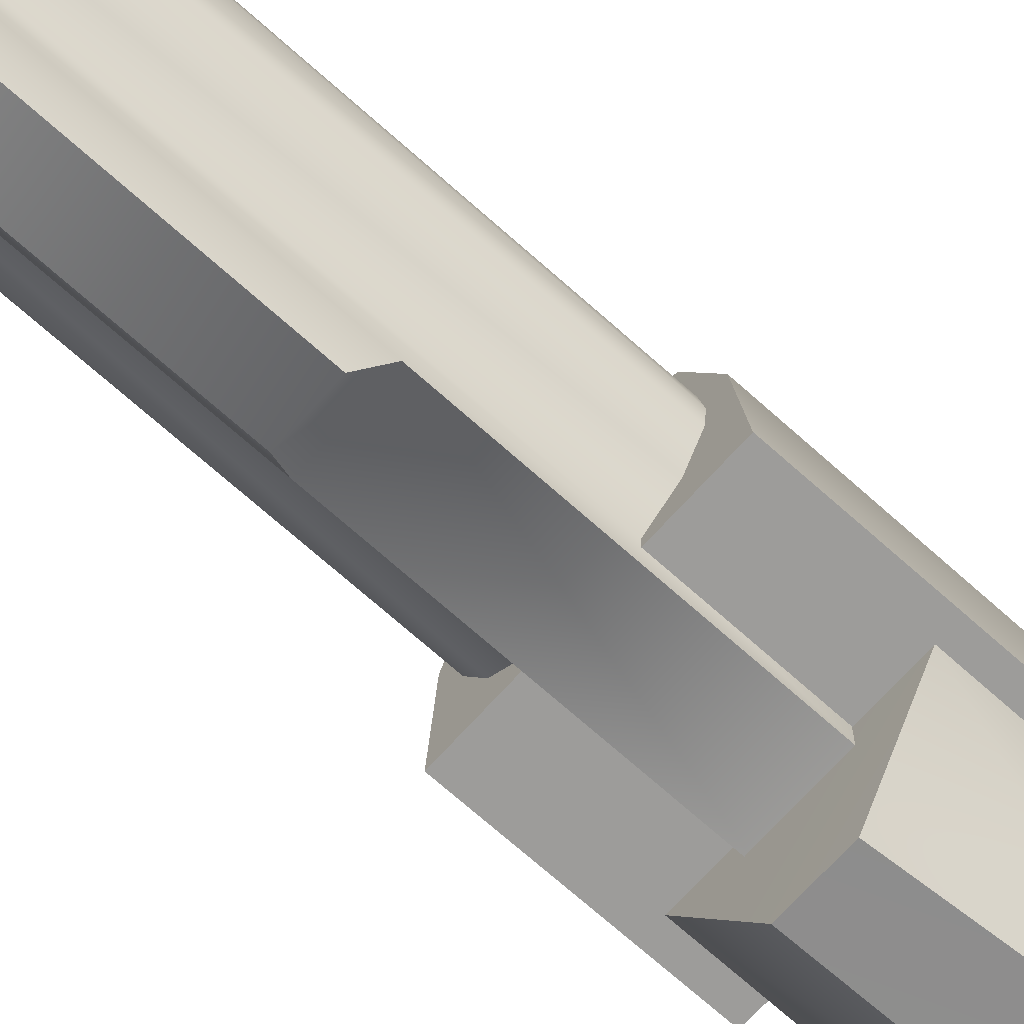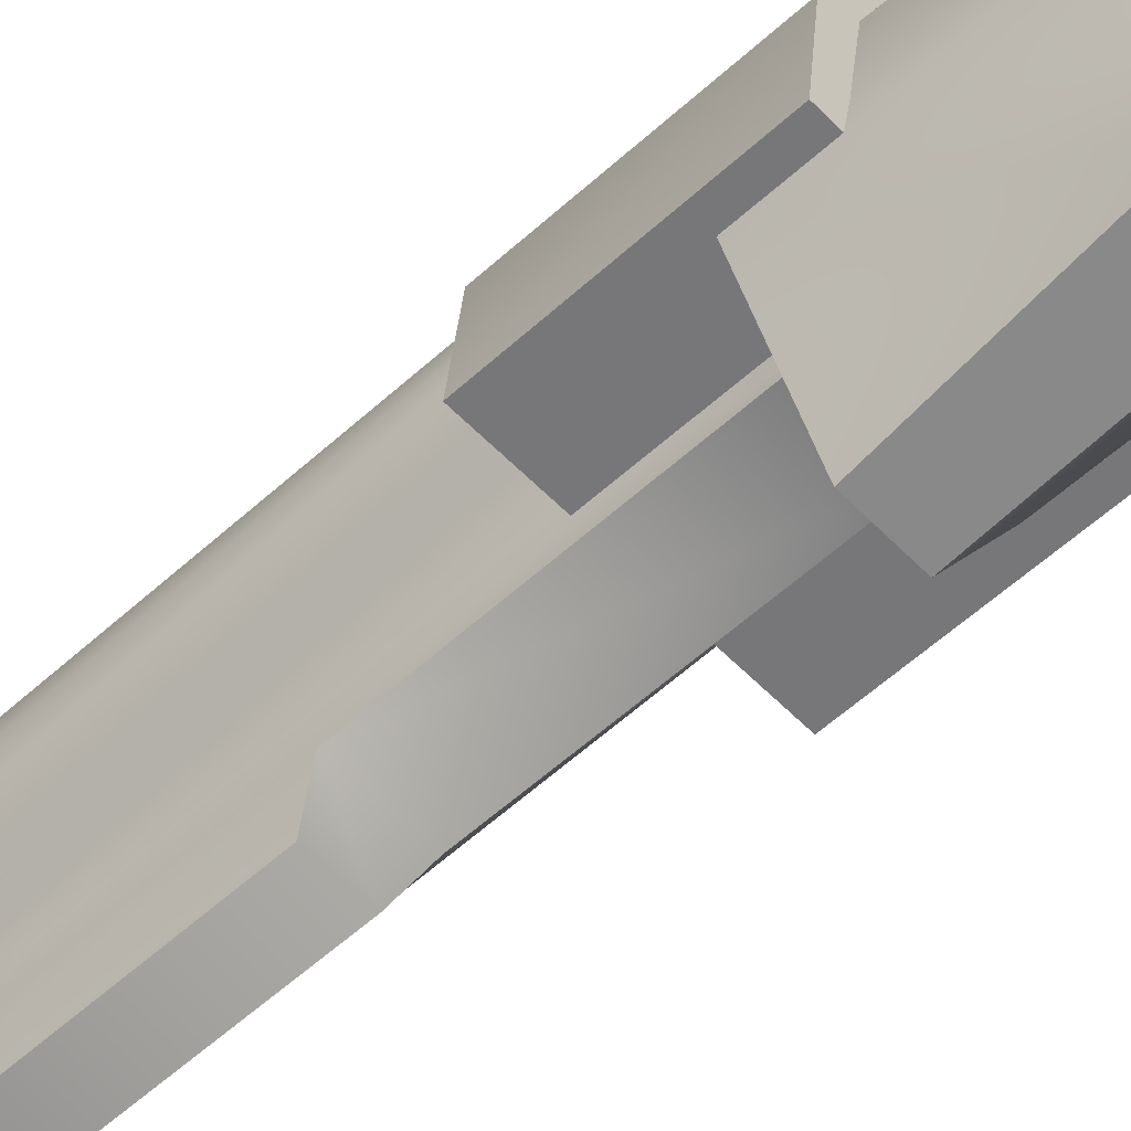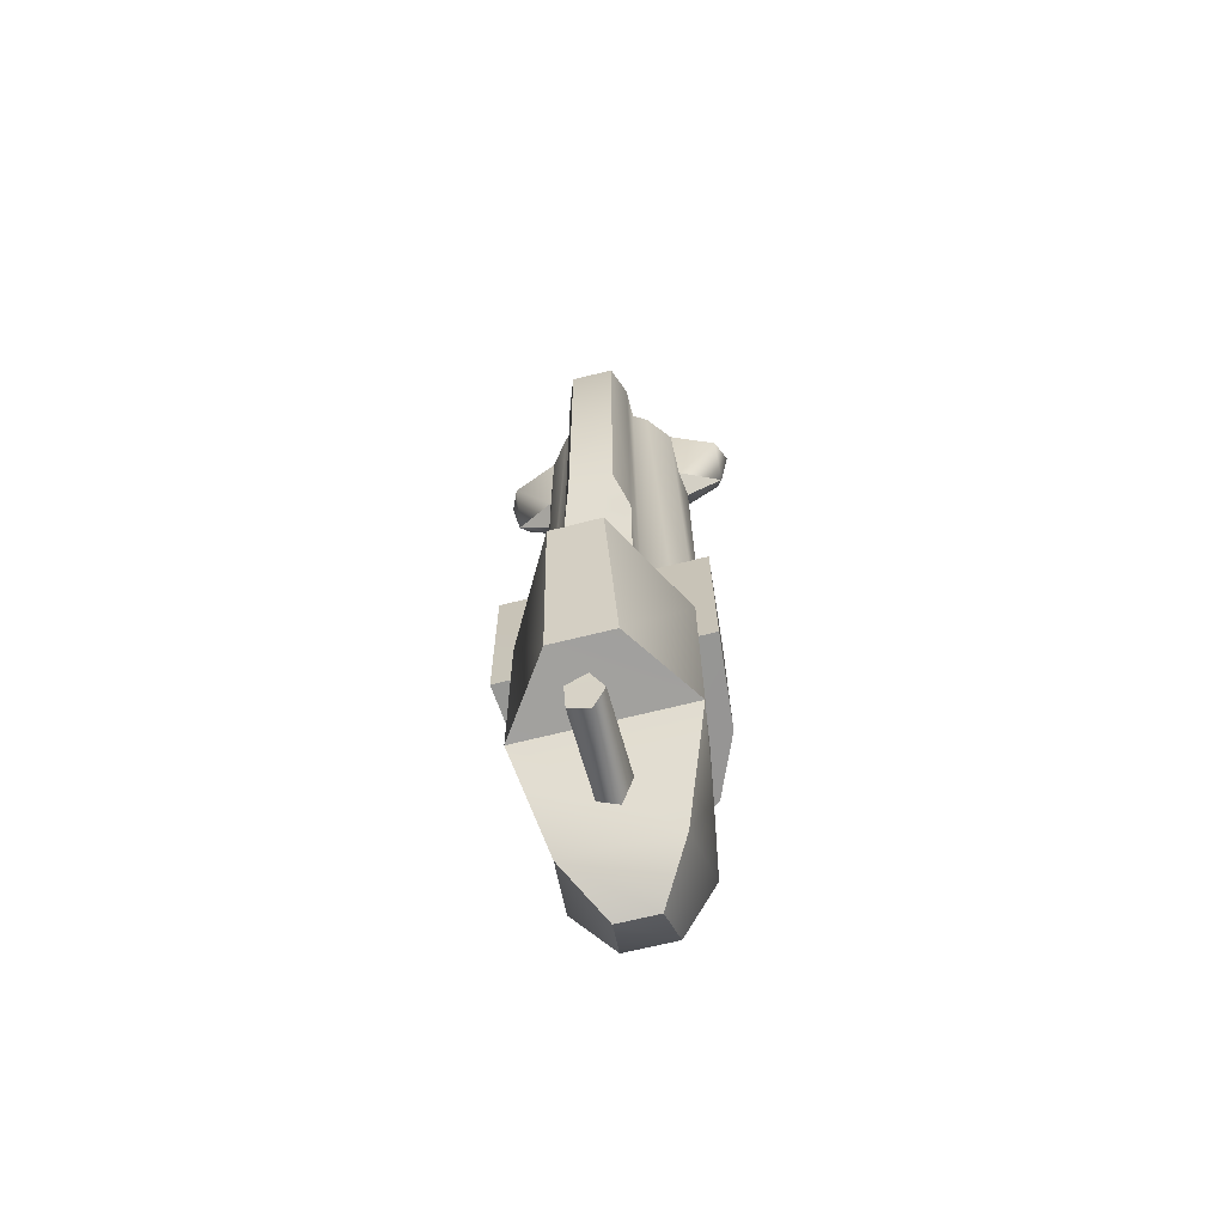
<metadata>
{"format":"obj","ext":"obj","renderer":"f3d","projection":"perspective","resolution":1024,"background":"white","views":[{"elev":-69.5,"azim":47.7,"up":"+Y"},{"elev":-56.6,"azim":133.3,"up":"+Y"},{"elev":-67.6,"azim":14.9,"up":"+Z"}]}
</metadata>
<code>
v 2.281 2.406 25
v 2.281 2.422 23.88
v 2.297 2.422 22.84
v -3.109 -1.578 -2.734
v 1.781 0.3438 -6.797
v -2.031 0.2812 -6.812
v 0.5781 2.156 -7.688
v -0.8594 2.125 -7.703
v 2.859 -1.484 -2.703
v 1.188 3.562 2.406
v -1.625 3.531 -4.281
v 1.219 3.562 -4.266
v -1.656 3.516 2.391
v 1.234 4.125 4.141
v -1.734 4.078 0.9062
v 1.25 4.125 0.9219
v -1.75 4.078 4.125
v -2.484 1.828 0.0625
v 2.078 1.891 0.07812
v -1.734 4.078 0.9062
v 1.25 4.125 0.9219
v -1.031 -5.203 4.219
v 1.031 -4.188 -2.5
v -1.203 -4.219 -2.5
v -3.141 -1.578 4.203
v 2.828 -1.5 4.234
v -1.031 -5.203 4.219
v -1.203 -4.219 -2.5
v 2.859 -1.484 -2.703
v -3.109 -1.578 -2.734
v -0.8594 2.125 -7.703
v 0.7344 3.734 -6.625
v -1.062 3.703 -6.625
v 0.8594 4.562 -4.5
v -1.25 4.531 -4.516
v 0.8125 -5.188 4.219
v 0.5781 2.156 -7.688
v 1.031 -4.188 -2.5
v 0.8125 -5.188 4.219
v -2.656 2.453 3.047
v -0.2031 2.484 3.062
v -0.625 5.344 3.953
v -0.6406 4.297 8.391
v -0.6406 5.672 4.125
v -0.625 5.344 3.953
v -1.656 5.656 4.125
v -1.812 5.531 4.062
v -0.6406 5.672 4.125
v -0.6406 4.297 8.391
v -1.453 4.281 8.391
v -0.6406 5.672 4.125
v -1.656 5.656 4.125
v -1.609 4.234 8.234
v -1.812 5.531 4.062
v -1.453 4.281 8.391
v -2.656 2.453 3.047
v -1.656 5.656 4.125
v 0.1406 5.359 3.953
v 0.125 4.297 8.391
v -0.625 5.344 3.953
v 2.25 2.516 3.078
v 0.1406 5.359 3.953
v 0.125 4.297 8.391
v 0.1406 5.359 3.953
v 0.125 5.672 4.125
v 1.312 5.578 4.078
v 1.156 5.688 4.141
v 0.125 5.672 4.125
v 0.125 4.297 8.391
v 0.125 5.672 4.125
v 0.9531 4.312 8.406
v 1.156 5.688 4.141
v 1.094 4.281 8.25
v 0.9531 4.312 8.406
v 1.312 5.578 4.078
v 2.25 2.516 3.078
v 1.156 5.688 4.141
v -0.6406 4.297 8.391
v 0.1094 -3.625 -6.203
v -0.625 -3.688 -5.906
v 0.5469 -3.781 -5.375
v -0.6406 -3.891 -4.891
v 0.09375 -3.953 -4.562
v 0.5 -0.1094 -4.641
v 0.04688 0.04688 -5.469
v 0.5469 -3.781 -5.375
v 0.1094 -3.625 -6.203
v -0.6719 -0.01562 -5.172
v -0.625 -3.688 -5.906
v -0.6875 -0.2188 -4.156
v -0.6406 -3.891 -4.891
v 0.03125 -0.2812 -3.828
v 0.09375 -3.953 -4.562
v 3.438 -1.438 8.547
v 3.484 -1.438 2.047
v -3.844 -1.547 8.516
v -3.812 -1.531 2.016
v -1.656 3.516 2.391
v -2.312 1.75 -2.797
v -1.625 3.531 -4.281
v -2.344 1.75 2.391
v 1.906 1.797 2.406
v 1.219 3.562 -4.266
v 1.938 1.812 -2.781
v 1.188 3.562 2.406
v -1.75 4.078 4.125
v -2.484 1.828 0.0625
v -1.734 4.078 0.9062
v -2.5 1.828 4.125
v 2.062 1.891 4.141
v 1.25 4.125 0.9219
v 2.078 1.891 0.07812
v 1.234 4.125 4.141
v -2.625 1.906 -2.25
v -2.391 2.859 -5.344
v -1.25 4.531 -4.516
v -2.031 0.2812 -6.812
v -1.062 3.703 -6.625
v -0.8594 2.125 -7.703
v -3.141 -1.578 4.203
v -3.109 -1.578 -2.734
v -1.203 -4.219 -2.5
v -1.031 -5.203 4.219
v -2.656 2.453 3.047
v 2.281 1.969 -2.219
v 2.062 2.922 -5.312
v 1.781 0.3438 -6.797
v 0.8594 4.562 -4.5
v 0.7344 3.734 -6.625
v 0.5781 2.156 -7.688
v 2.859 -1.484 -2.703
v 2.828 -1.5 4.234
v 1.031 -4.188 -2.5
v 0.8125 -5.188 4.219
v 2.25 2.516 3.078
v 0.6094 4.094 8.375
v 0.0625 4.875 8.375
v -0.2969 5.016 8.375
v -1.188 4.062 8.375
v -0.6562 4.875 8.375
v 3.859 2.047 26.88
v 2.484 1.422 27.52
v 2.328 2.312 27.52
v 4.297 1.484 26.88
v 2.203 0.1562 27.52
v 3.953 0.6875 26.88
v -4.578 1.922 26.83
v -3.047 2.234 27.5
v -3.188 1.344 27.48
v -5 1.359 26.83
v -2.875 0.09375 27.5
v -4.625 0.5625 26.83
v -3.844 -1.547 8.516
v -3.812 -1.531 2.016
v -3.594 1.859 8.516
v -2.625 4.141 2.016
v -2.656 4.141 8.516
v 1.828 4.438 2.047
v 1.797 4.422 8.547
v -2.344 4.375 8.516
v 3.125 1.953 2.047
v 3.094 1.953 8.547
v 2.094 4.234 8.547
v 3.438 -1.438 8.547
v 2.125 4.234 2.047
v 1.828 4.438 2.047
v -2.625 4.141 2.016
v 2.094 4.234 8.547
v -2.656 4.141 8.516
v 1.797 4.422 8.547
v 3.484 -1.438 2.047
v -2.344 4.375 8.516
v -2.297 4.375 2.016
v 3.094 1.953 8.547
v -2.344 4.375 8.516
v 1.797 4.422 8.547
v 1.828 4.438 2.047
v -3.547 1.859 2.016
v -2.297 4.375 2.016
v 2.125 4.234 2.047
v 3.484 -1.438 2.047
v -3.547 1.859 2.016
v -3.812 -1.531 2.016
v 3.125 1.953 2.047
v -3.594 1.859 8.516
v 3.438 -1.438 8.547
v -3.844 -1.547 8.516
v -2.297 4.375 2.016
v 3.859 2.047 26.88
v 2.328 2.312 27.52
v 2.281 2.406 26.05
v 3.672 2.031 25.23
v 4.297 1.484 26.88
v 3.938 1.484 24.39
v 2.281 2.406 25
v 2.5 1.422 23.41
v 3.953 0.6875 26.88
v 2.359 0.5625 23.84
v 2.203 0.1562 27.52
v 3.938 1.484 24.39
v 2.5 1.422 23.41
v 2.359 0.5625 23.84
v -4.578 1.922 26.83
v -3 2.344 26.02
v -3.047 2.234 27.5
v -5 1.359 26.83
v -4.359 1.922 25.19
v -4.609 1.359 24.36
v -3.172 1.344 23.38
v -2.984 2.344 24.97
v -4.625 0.5625 26.83
v -2.875 0.09375 27.5
v -3.016 0.4844 23.83
v -4.609 1.359 24.36
v -3.016 0.4844 23.83
v -3.172 1.344 23.38
v 0.9062 -1.156 27.52
v 1 -1.141 8.375
v 0.9219 -2.234 27.52
v 0.9844 -2.219 13.28
v 0.5312 -3.297 27.5
v -0.4062 5 27.52
v -0.3906 5 26.03
v -0.03125 4.875 26.03
v 1.391 3.703 8.375
v 1.312 3.688 22.83
v 0.5312 4.078 22.83
v 1.281 3.688 27.52
v 1.297 3.688 26.05
v 1.922 3.078 26.05
v 2.5 1.422 23.41
v 2.578 1.438 8.391
v 2.359 0.5625 23.84
v 2.203 0.1562 27.52
v 2.516 0.7812 8.391
v 1.438 -0.8281 27.52
v 1.969 -0.3594 8.375
v 2.281 2.406 26.05
v 2.328 2.312 27.52
v 1.906 3.078 27.52
v -0.3906 5.016 23.88
v -0.01562 4.875 23.88
v -0.03125 4.875 24.98
v 1.312 3.688 23.88
v 1.922 3.078 23.88
v 1.922 3.078 25
v 0.5156 4.078 26.03
v 0.5 4.078 27.52
v 2.297 2.422 22.84
v 2.016 3.094 8.391
v 2.422 2.328 8.391
v 1.938 3.078 22.84
v -0.375 5.016 22.83
v -0.2969 5.016 8.375
v -0.01562 4.875 22.83
v 0.5312 4.078 23.88
v 0.5156 4.078 25
v 2.281 2.406 25
v 1.297 3.688 25
v -1.406 -2.25 3.875
v -1.453 -2.25 13.27
v 0.9844 -2.219 13.28
v -0.04688 4.859 27.52
v 0.6094 4.094 8.375
v 1.016 -1.141 3.891
v 1.031 -2.219 3.891
v -0.3906 5 24.98
v 0.0625 4.875 8.375
v 2.281 2.422 23.88
v -1.531 -1.188 27.5
v -1.516 -2.266 27.5
v -1.438 -1.172 8.359
v -1.094 -3.328 27.5
v -1.453 -2.25 13.27
v -1.094 -3.328 27.5
v 0.5312 -3.297 27.5
v -1.031 -3.312 13.98
v -0.75 4.859 26.03
v -1.953 3.656 8.359
v -1.266 4.062 22.81
v -2.031 3.641 22.81
v -2.062 3.641 27.5
v -2.656 3.016 26.02
v -2.047 3.641 26.02
v -2.984 2.344 24.97
v -3.172 1.344 23.38
v -2.984 2.359 23.86
v -2.875 0.09375 27.5
v -2.078 -0.875 27.5
v -3 0.7031 8.359
v -2.422 -0.4219 8.359
v -3 2.344 26.02
v -2.656 3.016 27.5
v -3.047 2.234 27.5
v -0.75 4.859 24.98
v -0.75 4.859 23.86
v -2.031 3.641 23.86
v -2.656 3.016 24.97
v -2.641 3.016 23.86
v -1.281 4.047 26.03
v -1.281 4.047 27.5
v -2.984 2.344 22.81
v -2.953 2.25 8.359
v -2.562 3.031 8.359
v -2.641 3.016 22.81
v -0.7344 4.859 22.83
v -1.266 4.062 23.86
v -1.266 4.047 24.98
v -2.047 3.641 24.98
v -0.7656 4.859 27.5
v -1.188 4.062 8.375
v -3.094 1.359 8.359
v -3.016 0.4844 23.83
v -1.406 -1.172 3.875
v -1.406 -2.25 3.875
v -0.6562 4.875 8.375
v 0.5938 -3.297 13.98
v 1.031 -2.219 3.891
v 0.5938 -3.297 13.98
v -1.031 -3.312 13.98
v -1.25 4.531 -4.516
v 2.281 1.969 -2.219
v -2.625 1.906 -2.25
v 2.25 2.516 3.078
v -2.656 2.453 3.047
v 0.8594 4.562 -4.5
v -0.9219 -0.7188 8.359
v 0.4688 -0.7031 8.375
v -0.3281 -0.8438 27.5
v 0.9844 -0.3906 27.52
v 1.75 0.7031 27.52
v 1.953 1.422 8.391
v 1.734 2.109 27.52
v 1.594 2.406 25
v 1.594 2.406 26.05
v 0.4219 3.5 8.375
v 0.9531 3.188 22.83
v 1.609 2.406 22.83
v 0.9219 3.172 27.52
v 0.9375 3.188 26.03
v 0.3281 3.484 26.03
v 1.594 2.406 23.88
v 2.281 2.406 25
v 2.281 2.422 23.88
v 2.297 2.422 22.84
v 0.9531 3.188 23.88
v 0.3438 3.484 23.88
v -0.375 3.594 24.98
v -0.375 3.594 26.03
v -0.3906 3.594 27.52
v -0.3594 3.594 22.83
v -0.3594 3.594 23.88
v 0.9375 3.188 25
v -0.9844 3.484 8.375
v -1.641 -0.4219 27.5
v -2.438 0.6406 27.5
v -2.469 2.047 27.5
v -2.469 1.359 8.359
v -2.297 2.344 24.98
v -2.312 2.344 26.02
v -2.281 2.359 22.81
v -1.656 3.141 22.81
v -1.688 3.141 27.5
v -1.078 3.469 26.03
v -1.672 3.141 26.02
v -1.672 3.141 23.86
v -1.062 3.469 23.86
v -2.297 2.344 23.86
v -1.672 3.141 24.98
v 2.281 2.406 26.05
v -2.984 2.344 22.81
v -2.984 2.359 23.86
v -3 2.344 26.02
v -2.984 2.344 24.97
v 1.438 -0.8281 27.52
v 0.9062 -1.156 27.52
v 2.203 0.1562 27.52
v 2.328 2.312 27.52
v 2.484 1.422 27.52
v 1.906 3.078 27.52
v 1.281 3.688 27.52
v 0.5 4.078 27.52
v -0.3906 4.203 27.52
v 0.5156 4.078 25
v 0.5312 4.078 22.83
v -0.375 4.203 24.98
v -0.375 4.219 22.83
v 1.297 3.688 25
v 1.312 3.688 22.83
v 1.922 3.078 25
v 1.938 3.078 22.84
v 0.9219 -2.234 27.52
v -1.516 -2.266 27.5
v -1.531 -1.188 27.5
v -2.078 -0.875 27.5
v -2.875 0.09375 27.5
v -3.188 1.344 27.48
v -3.047 2.234 27.5
v -2.656 3.016 27.5
v -2.062 3.641 27.5
v -1.281 4.047 27.5
v -1.266 4.047 24.98
v -1.266 4.062 22.81
v -2.047 3.641 24.98
v -2.031 3.641 22.81
v -2.656 3.016 24.97
v -2.641 3.016 22.81
v 0.5312 -3.297 27.5
v -1.094 -3.328 27.5
v -0.4062 5 27.52
v -0.04688 4.859 27.52
v -0.375 5.016 22.83
v -0.01562 4.875 22.83
v -0.3906 5 24.98
v -0.03125 4.875 24.98
v -0.7656 4.859 27.5
v -0.7344 4.859 22.83
v -0.75 4.859 24.98
v -0.3906 4.203 26.03
v -0.375 4.219 23.88
v 0.5156 4.078 26.03
v 0.5312 4.078 23.88
v 1.297 3.688 26.05
v 1.312 3.688 23.88
v 1.922 3.078 26.05
v 1.922 3.078 23.88
v -1.281 4.047 26.03
v -1.266 4.062 23.86
v -2.047 3.641 26.02
v -2.031 3.641 23.86
v -2.656 3.016 26.02
v -2.641 3.016 23.86
v -0.03125 4.875 26.03
v -0.3906 5 26.03
v -0.01562 4.875 23.88
v -0.3906 5.016 23.88
v -0.75 4.859 26.03
v -0.75 4.859 23.86
g w_rocketl
f 1 3 2
f 43 45 44
f 63 65 64
f 200 202 201
f 214 216 215
f 8 7 6
f 7 5 6
f 6 5 4
f 5 9 4
f 48 42 46
f 42 47 46
f 42 40 47
f 12 11 10
f 11 13 10
f 16 15 14
f 15 17 14
f 57 54 55
f 54 53 55
f 54 56 53
f 18 20 19
f 20 21 19
f 76 75 73
f 75 74 73
f 75 77 74
f 24 23 22
f 23 36 22
f 79 81 80
f 81 82 80
f 81 83 82
f 25 27 26
f 27 39 26
f 30 29 28
f 29 38 28
f 35 34 33
f 34 32 33
f 33 32 31
f 32 37 31
f 40 42 41
f 42 62 41
f 41 62 61
f 62 66 61
f 62 67 66
f 62 68 67
f 49 51 50
f 51 52 50
f 123 120 122
f 120 121 122
f 120 114 121
f 114 117 121
f 114 115 117
f 115 118 117
f 115 116 118
f 114 116 115
f 118 119 117
f 120 124 114
f 130 129 127
f 129 126 127
f 129 128 126
f 128 125 126
f 126 125 127
f 125 131 127
f 125 132 131
f 132 133 131
f 132 134 133
f 125 135 132
f 140 138 139
f 138 136 139
f 138 137 136
f 143 142 141
f 142 144 141
f 142 145 144
f 145 146 144
f 58 60 59
f 60 78 59
f 153 155 154
f 155 178 154
f 155 156 178
f 69 71 70
f 71 72 70
f 172 169 170
f 169 168 170
f 169 174 168
f 176 163 177
f 163 180 177
f 163 161 180
f 94 96 95
f 96 97 95
f 181 161 164
f 161 162 164
f 161 163 162
f 184 171 165
f 171 167 165
f 171 182 167
f 171 183 182
f 100 99 98
f 99 101 98
f 169 185 174
f 185 186 174
f 185 187 186
f 190 189 191
f 189 192 191
f 189 193 192
f 193 194 192
f 193 197 194
f 197 198 194
f 197 199 198
f 188 156 175
f 156 157 175
f 156 155 157
f 205 204 203
f 204 207 203
f 204 210 207
f 210 208 207
f 210 209 208
f 212 211 213
f 211 208 213
f 211 206 208
f 206 207 208
f 206 203 207
f 265 218 266
f 218 220 266
f 218 219 220
f 219 221 220
f 221 317 220
f 219 218 217
f 218 236 217
f 218 237 236
f 237 235 236
f 236 235 234
f 235 233 234
f 235 232 233
f 232 231 233
f 232 251 231
f 251 258 231
f 251 249 258
f 251 250 249
f 250 252 249
f 250 225 252
f 225 226 252
f 225 227 226
f 225 264 227
f 264 255 227
f 264 268 255
f 268 254 255
f 255 254 253
f 254 306 253
f 254 316 306
f 316 280 306
f 316 311 280
f 311 279 280
f 269 245 258
f 245 246 258
f 245 244 246
f 244 259 246
f 244 257 259
f 244 256 257
f 256 243 257
f 256 242 243
f 242 241 243
f 243 241 267
f 241 295 267
f 241 296 295
f 296 308 295
f 296 307 308
f 307 297 308
f 196 195 194
f 195 192 194
f 195 191 192
f 280 279 281
f 279 305 281
f 279 304 305
f 304 302 305
f 304 303 302
f 303 286 302
f 303 312 286
f 312 313 286
f 312 290 313
f 290 288 313
f 290 289 288
f 294 293 292
f 293 283 292
f 293 282 283
f 282 284 283
f 282 301 284
f 301 300 284
f 301 278 300
f 308 297 309
f 297 298 309
f 297 299 298
f 299 285 298
f 299 287 285
f 287 286 285
f 287 302 286
f 275 277 276
f 277 319 276
f 277 262 319
f 104 103 102
f 103 105 102
f 318 262 260
f 262 261 260
f 262 277 261
f 108 107 106
f 107 109 106
f 112 111 110
f 111 113 110
f 148 147 149
f 147 150 149
f 149 150 151
f 150 152 151
f 159 158 160
f 158 179 160
f 165 167 166
f 167 173 166
f 239 238 240
f 238 230 240
f 240 230 228
f 230 229 228
f 228 229 248
f 229 247 248
f 290 291 289
f 291 272 289
f 289 272 270
f 272 271 270
f 272 274 271
f 274 273 271
f 274 320 273
f 314 315 272
f 315 274 272
f 248 247 263
f 247 224 263
f 263 224 222
f 224 223 222
f 223 278 222
f 278 310 222
f 278 301 310
f 325 324 323
f 324 322 323
f 323 322 321
f 322 326 321
f 85 84 86
f 84 93 86
f 84 92 93
f 92 91 93
f 92 90 91
f 90 89 91
f 90 88 89
f 88 87 89
f 88 85 87
f 85 86 87
g w_rocketl01
f 343 345 344
f 345 338 344
f 345 391 338
f 391 337 338
f 391 389 337
f 389 385 337
f 411 410 382
f 410 383 382
f 410 416 383
f 416 401 383
f 413 412 385
f 412 387 385
f 412 417 387
f 417 403 387
f 415 414 384
f 414 386 384
f 414 418 386
f 418 402 386
f 437 434 427
f 434 419 427
f 434 433 419
f 433 421 419
f 438 436 428
f 436 420 428
f 436 435 420
f 435 422 420
f 409 408 393
f 408 392 393
f 354 361 358
f 361 357 358
f 361 368 357
f 368 359 357
f 368 366 359
f 366 369 359
f 366 348 369
f 348 402 369
f 348 386 402
f 386 348 384
f 348 353 384
f 348 346 353
f 346 334 353
f 346 342 334
f 342 332 334
f 342 338 332
f 338 336 332
f 338 337 336
f 337 351 336
f 337 385 351
f 385 387 351
f 338 342 344
f 342 426 344
f 342 346 426
f 346 424 426
f 346 422 424
f 384 353 388
f 353 390 388
f 353 334 390
f 334 343 390
f 334 370 343
f 336 351 354
f 351 362 354
f 351 403 362
f 403 405 362
f 351 387 403
f 405 407 362
f 407 361 362
f 407 371 361
f 371 372 361
f 361 354 362
f 361 372 368
f 372 432 368
f 402 404 369
f 404 406 369
f 369 406 359
f 406 374 359
f 374 373 359
f 373 360 359
f 373 431 360
f 431 365 360
f 431 429 365
f 429 427 365
f 359 360 357
f 360 363 357
f 360 365 363
f 365 364 363
f 365 427 364
f 427 419 364
f 368 432 366
f 432 430 366
f 430 428 366
f 428 367 366
f 428 420 367
f 420 352 367
f 420 347 352
f 347 348 352
f 347 346 348
f 366 367 348
f 367 352 348
f 346 347 422
f 347 420 422
f 370 334 335
f 334 333 335
f 334 332 333
f 332 331 333
f 332 328 331
f 328 330 331
f 328 329 330
f 329 376 330
f 329 392 376
f 392 329 393
f 329 394 393
f 329 355 394
f 355 395 394
f 355 356 395
f 356 396 395
f 356 357 396
f 357 397 396
f 357 398 397
f 370 335 425
f 335 340 425
f 335 339 340
f 339 341 340
f 339 350 341
f 350 349 341
f 350 364 349
f 364 419 349
f 376 375 330
f 375 331 330
f 375 377 331
f 377 333 331
f 377 379 333
f 379 378 333
f 425 340 423
f 340 421 423
f 340 341 421
f 341 419 421
f 341 349 419
f 357 356 358
f 356 327 358
f 356 355 327
f 355 329 327
f 329 328 327
f 378 380 333
f 380 339 333
f 380 381 339
f 381 382 339
f 339 335 333
f 364 350 363
f 350 401 363
f 350 383 401
f 383 350 382
f 350 339 382
f 398 357 399
f 357 363 399
f 399 363 400
f 363 401 400
g

</code>
